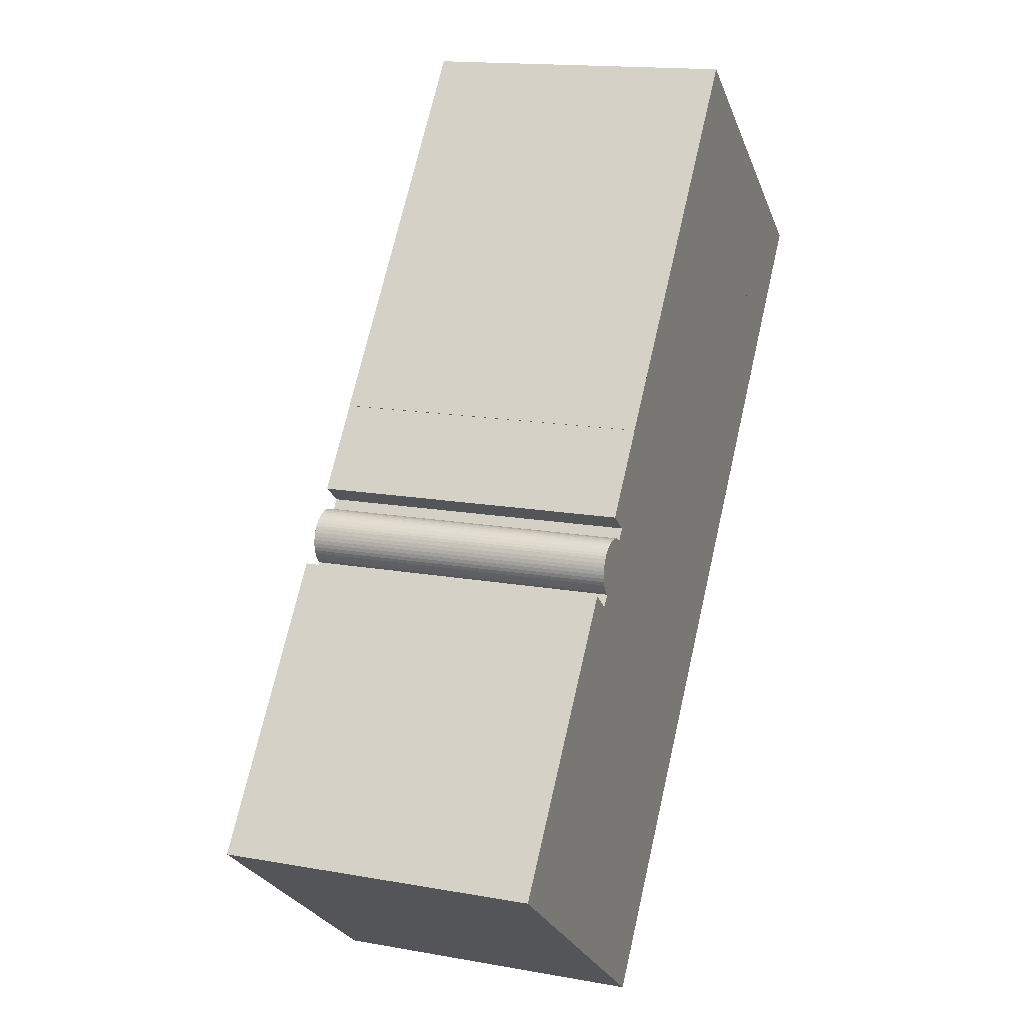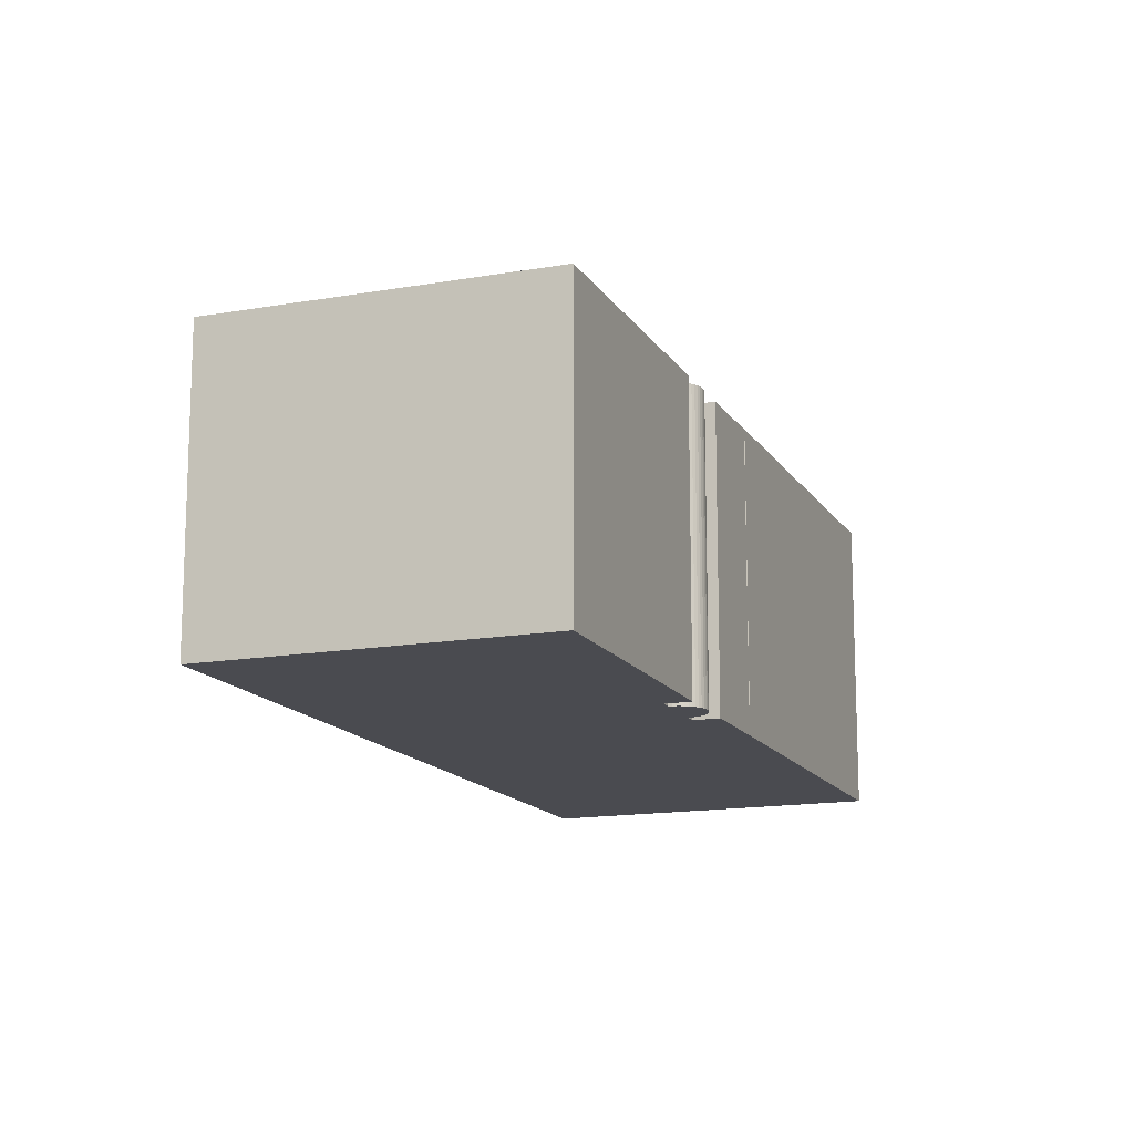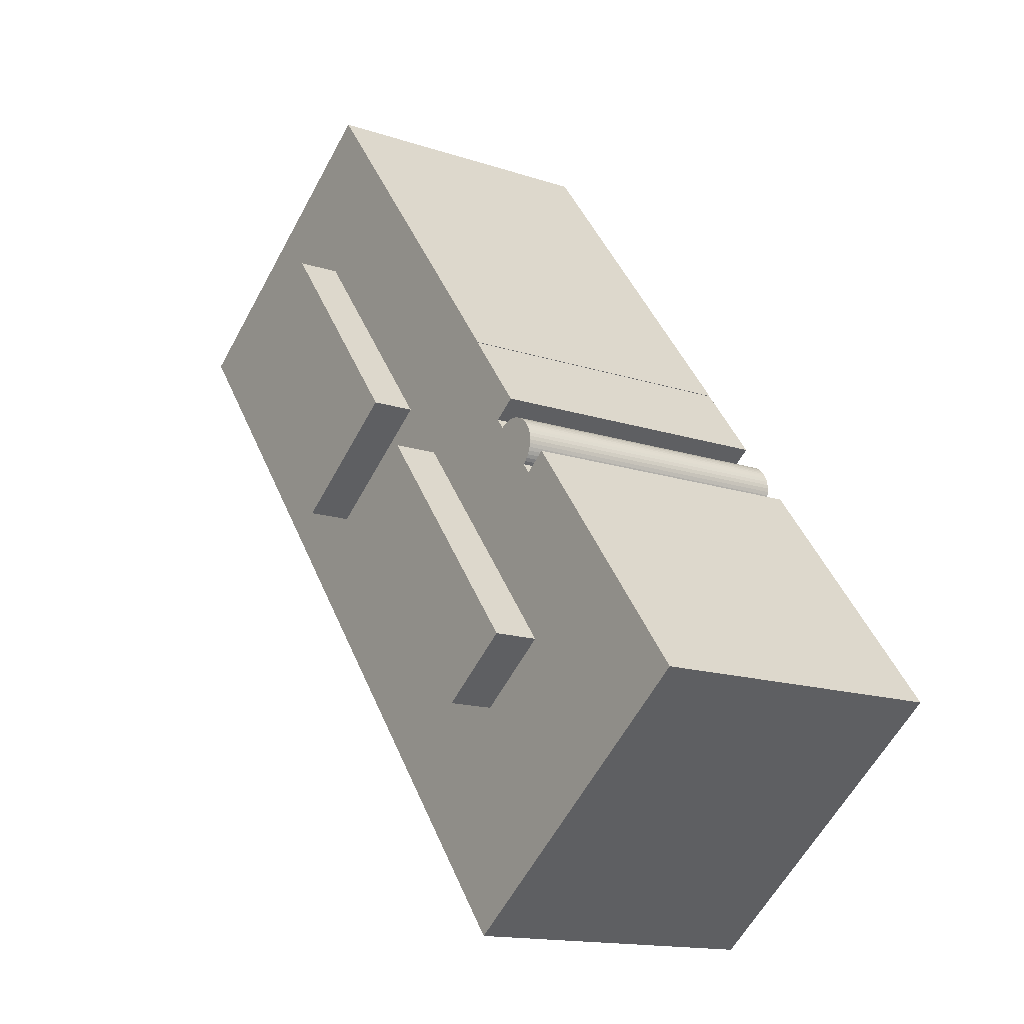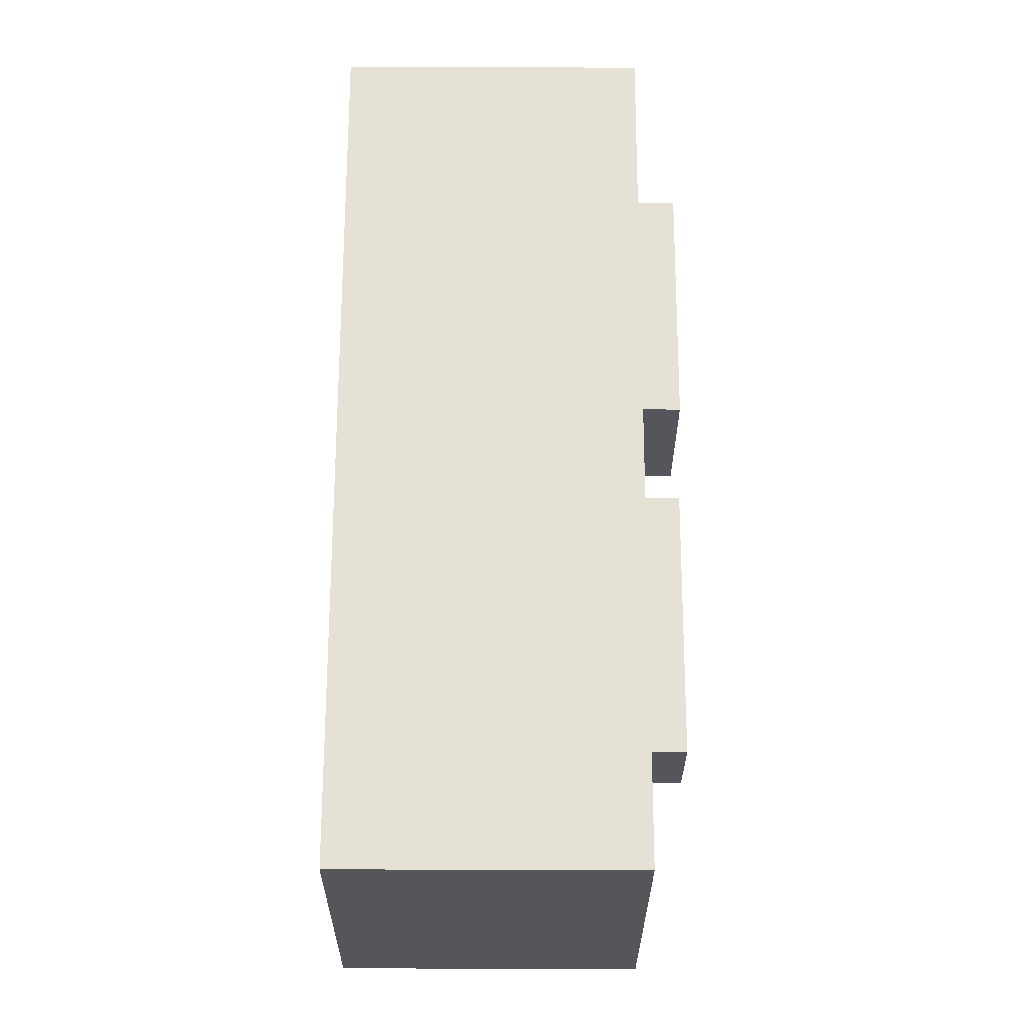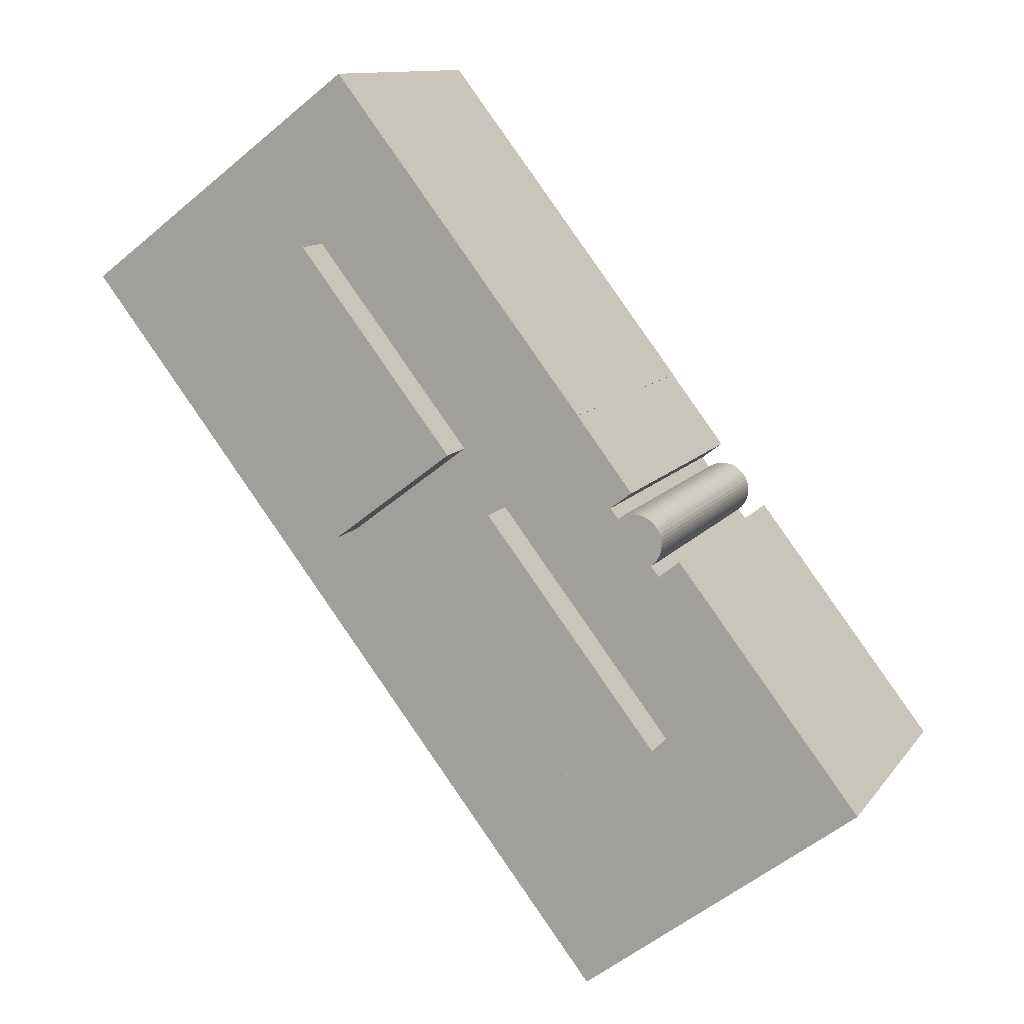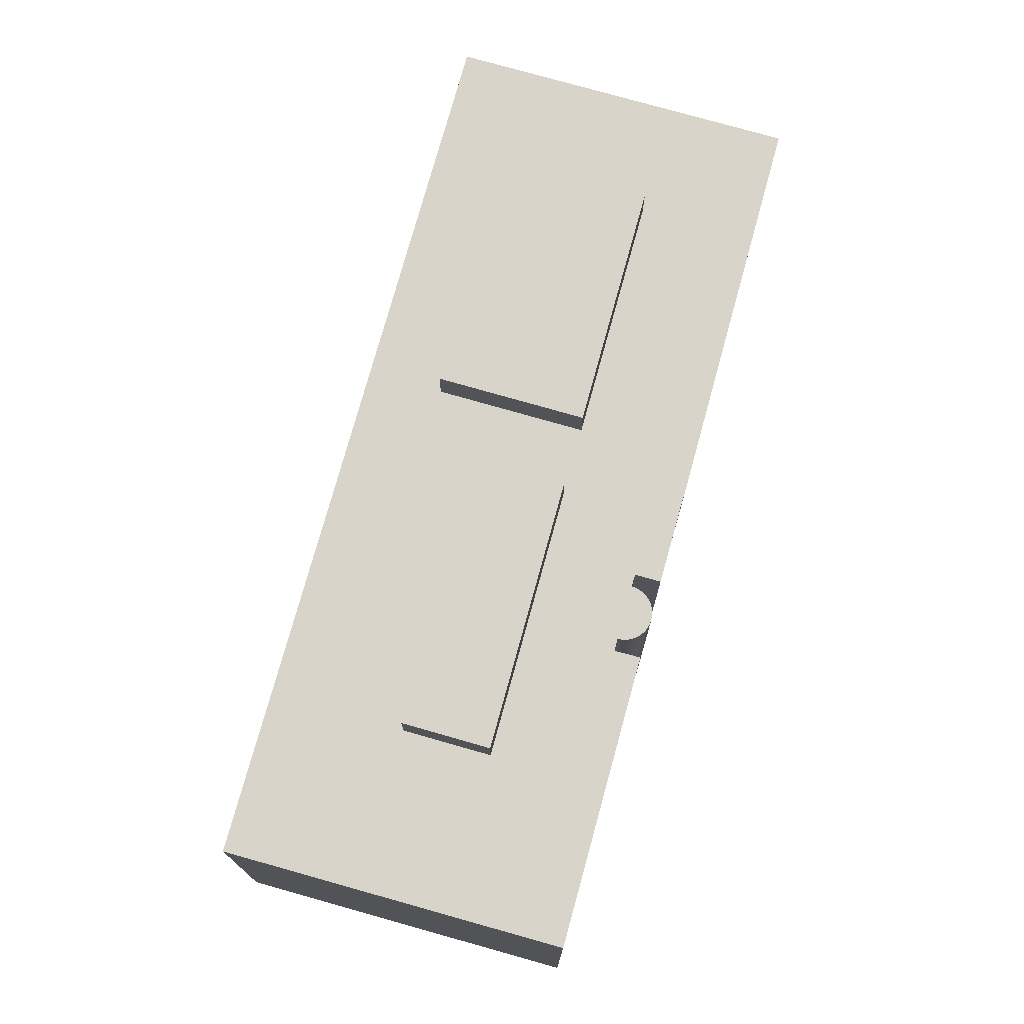
<metadata>
{"format":"obj","ext":"obj","renderer":"f3d","projection":"perspective","resolution":1024,"background":"white","views":[{"elev":15.2,"azim":-68.8,"up":"+Z"},{"elev":-14.5,"azim":-121.4,"up":"+Y"},{"elev":-14.7,"azim":-126.0,"up":"+Z"},{"elev":-63.3,"azim":89.8,"up":"+Z"},{"elev":11.5,"azim":-158.3,"up":"+Z"},{"elev":75.1,"azim":-126.8,"up":"+Y"}]}
</metadata>
<code>
v  14.7 19.22 0.078
v  20.17 19.22 15.29
v  24.16 19.22 12.27
v  10.71 19.22 3.102
v  10.71 -1.899e-16 3.102
v  20.17 -9.363e-16 15.29
v  24.16 -7.512e-16 12.27
v  14.7 -4.776e-18 0.078
v  29.24 19.15 13.34
v  31.09 19.15 29.37
v  37.75 19.15 24.31
v  22.57 19.15 18.39
v  22.57 -1.126e-15 18.39
v  31.09 -1.798e-15 29.37
v  37.75 -1.489e-15 24.31
v  29.24 -8.17e-16 13.34
v  5.483 16.78 7.066
v  1.195 16.78 -0.923
v  0 16.78 1.027e-15
v  15.21 16.78 -11.69
v  20.76 16.78 -4.52
v  10.11 16.78 13.03
v  11.26 16.78 12.12
v  14.93 16.78 19.27
v  14.03 16.78 15.68
v  12.85 16.78 16.58
v  25.28 16.78 1.31
v  11.7 16.78 12.66
v  30.21 16.78 7.675
v  11.55 16.78 12.79
v  11.42 16.78 12.95
v  11.31 16.78 13.12
v  11.22 16.78 13.3
v  11.16 16.78 13.49
v  11.12 16.78 13.69
v  11.11 16.78 13.89
v  11.13 16.78 14.1
v  11.17 16.78 14.29
v  11.24 16.78 14.49
v  11.32 16.78 14.66
v  11.35 16.78 14.7
v  11.44 16.78 14.83
v  11.55 16.78 14.96
v  11.72 16.78 15.12
v  11.89 16.78 15.23
v  12.07 16.78 15.32
v  12.27 16.78 15.38
v  12.46 16.78 15.42
v  12.67 16.78 15.44
v  12.87 16.78 15.43
v  13.61 16.78 15.12
v  13.07 16.78 15.39
v  13.26 16.78 15.32
v  13.44 16.78 15.23
v  15.97 16.78 20.61
v  32.62 16.78 10.78
v  15.95 16.78 20.63
v  17.31 16.78 22.39
v  23.43 16.78 30.27
v  41.12 16.78 21.76
v  25.83 16.78 33.36
v  29.92 16.78 38.63
v  44.54 16.78 26.17
v  45.01 16.78 26.78
v  45.16 16.78 26.97
v  36.54 16.78 33.62
v  39.39 16.78 31.45
v  45.21 16.78 27.04
v  11.24 -8.872e-16 14.49
v  11.33 16.78 14.66
v  11.35 -9.002e-16 14.7
v  11.33 -8.978e-16 14.66
v  11.44 -9.083e-16 14.83
v  11.55 -9.158e-16 14.96
v  11.72 -9.256e-16 15.12
v  11.89 -9.325e-16 15.23
v  12.07 -9.38e-16 15.32
v  13.61 -9.261e-16 15.12
v  14.03 -9.601e-16 15.68
v  12.85 -1.015e-15 16.58
v  15.97 -1.262e-15 20.61
v  14.93 -1.18e-15 19.27
v  15.95 -1.263e-15 20.63
v  29.92 -2.366e-15 38.63
v  17.31 -1.371e-15 22.39
v  23.43 -1.854e-15 30.27
v  25.83 -2.042e-15 33.36
v  0 0 0
v  10.11 -7.977e-16 13.03
v  5.483 -4.327e-16 7.066
v  11.26 -7.418e-16 12.12
v  11.7 -7.75e-16 12.66
v  12.27 -9.42e-16 15.38
v  12.46 -9.444e-16 15.42
v  12.67 -9.453e-16 15.44
v  12.87 -9.445e-16 15.43
v  13.07 -9.422e-16 15.39
v  13.26 -9.383e-16 15.32
v  13.44 -9.329e-16 15.23
v  45.21 -1.656e-15 27.04
v  36.54 -2.059e-15 33.62
v  39.39 -1.926e-15 31.45
v  15.21 7.157e-16 -11.69
v  1.195 5.652e-17 -0.923
v  11.55 -7.833e-16 12.79
v  11.42 -7.928e-16 12.95
v  11.31 -8.032e-16 13.12
v  11.22 -8.144e-16 13.3
v  45.16 -1.652e-15 26.97
v  45.01 -1.64e-15 26.78
v  44.54 -1.603e-15 26.17
v  41.12 -1.332e-15 21.76
v  32.62 -6.601e-16 10.78
v  30.21 -4.7e-16 7.675
v  25.28 -8.021e-17 1.31
v  20.76 2.768e-16 -4.52
v  11.17 -8.752e-16 14.29
v  11.16 -8.261e-16 13.49
v  11.12 -8.383e-16 13.69
v  11.11 -8.507e-16 13.89
v  11.13 -8.631e-16 14.1
v  29.24 16.78 13.34
v  22.57 16.78 18.39
v  31.09 16.78 29.37
v  37.75 16.78 24.31
v  14.7 16.78 0.078
v  10.71 16.78 3.102
v  20.17 16.78 15.29
v  24.16 16.78 12.27
g defaultobject
f 1 2 3
f 2 1 4
f 5 2 4
f 2 5 6
f 6 3 2
f 3 6 7
f 7 1 3
f 1 7 8
f 8 4 1
f 4 8 5
f 8 6 5
f 6 8 7
f 9 10 11
f 10 9 12
f 13 10 12
f 10 13 14
f 14 11 10
f 11 14 15
f 15 9 11
f 9 15 16
f 16 12 9
f 12 16 13
f 16 14 13
f 14 16 15
f 17 18 19
f 18 17 20
f 20 17 21
f 21 17 22
f 21 22 23
f 24 25 26
f 23 27 21
f 27 23 28
f 27 28 29
f 29 28 30
f 29 30 31
f 29 31 32
f 29 32 33
f 29 33 34
f 29 34 35
f 29 35 36
f 29 36 37
f 29 37 38
f 29 38 39
f 29 39 40
f 29 40 41
f 29 41 42
f 29 42 43
f 29 43 44
f 29 44 45
f 29 45 46
f 29 46 47
f 29 47 48
f 29 48 49
f 29 49 50
f 29 50 51
f 51 50 52
f 51 52 53
f 51 53 54
f 29 51 25
f 29 25 24
f 29 24 55
f 29 55 56
f 56 55 57
f 56 57 58
f 56 58 59
f 56 59 60
f 60 59 61
f 60 61 62
f 60 62 63
f 63 62 64
f 64 62 65
f 65 62 66
f 65 66 67
f 65 67 68
f 69 70 39
f 70 69 41
f 41 69 71
f 71 69 72
f 71 42 41
f 42 71 73
f 73 43 42
f 43 73 74
f 74 44 43
f 44 74 75
f 75 45 44
f 45 75 76
f 76 46 45
f 46 76 77
f 78 25 51
f 25 78 79
f 80 24 26
f 24 80 55
f 55 80 81
f 81 80 82
f 83 58 57
f 58 83 59
f 59 83 61
f 61 83 62
f 62 83 84
f 84 83 85
f 84 85 86
f 84 86 87
f 88 17 19
f 17 88 22
f 22 88 89
f 89 88 90
f 91 28 23
f 28 91 92
f 77 47 46
f 47 77 93
f 93 48 47
f 48 93 94
f 94 49 48
f 49 94 95
f 95 50 49
f 50 95 96
f 96 52 50
f 52 96 97
f 97 53 52
f 53 97 98
f 98 54 53
f 54 98 99
f 99 51 54
f 51 99 78
f 84 66 62
f 66 84 67
f 67 84 68
f 68 84 100
f 100 84 101
f 100 101 102
f 89 23 22
f 23 89 91
f 79 26 25
f 26 79 80
f 81 57 55
f 57 81 83
f 103 18 20
f 18 103 104
f 18 104 19
f 19 104 88
f 92 30 28
f 30 92 105
f 105 31 30
f 31 105 106
f 106 32 31
f 32 106 107
f 107 33 32
f 33 107 108
f 100 65 68
f 65 100 64
f 64 100 63
f 63 100 60
f 60 100 56
f 56 100 109
f 56 109 110
f 56 110 111
f 56 111 112
f 56 112 113
f 56 113 29
f 29 113 27
f 27 113 114
f 27 114 21
f 21 114 115
f 21 115 20
f 20 115 116
f 20 116 103
f 117 39 38
f 39 117 69
f 108 34 33
f 34 108 118
f 118 35 34
f 35 118 119
f 119 36 35
f 36 119 120
f 120 37 36
f 37 120 121
f 121 38 37
f 38 121 117
f 13 122 123
f 122 13 16
f 14 123 124
f 123 14 13
f 15 124 125
f 124 15 14
f 16 125 122
f 125 16 15
f 5 126 127
f 126 5 8
f 6 127 128
f 127 6 5
f 7 128 129
f 128 7 6
f 8 129 126
f 129 8 7
f 116 104 103
f 104 116 115
f 104 115 114
f 104 114 113
f 104 113 112
f 104 112 111
f 104 111 110
f 104 110 109
f 104 109 100
f 104 100 102
f 104 102 88
f 88 102 101
f 88 101 90
f 90 101 91
f 91 101 92
f 92 101 105
f 105 101 106
f 106 101 107
f 107 101 78
f 78 101 79
f 79 101 84
f 79 84 80
f 80 84 82
f 82 84 81
f 81 84 87
f 81 87 83
f 83 87 85
f 85 87 86
f 78 108 107
f 108 78 99
f 108 99 118
f 118 99 98
f 118 98 119
f 119 98 97
f 119 97 120
f 120 97 96
f 120 96 121
f 121 96 95
f 121 95 117
f 117 95 94
f 117 94 69
f 69 94 93
f 69 93 72
f 72 93 77
f 72 77 71
f 71 77 73
f 73 77 76
f 73 76 74
f 74 76 75
f 89 90 91

</code>
